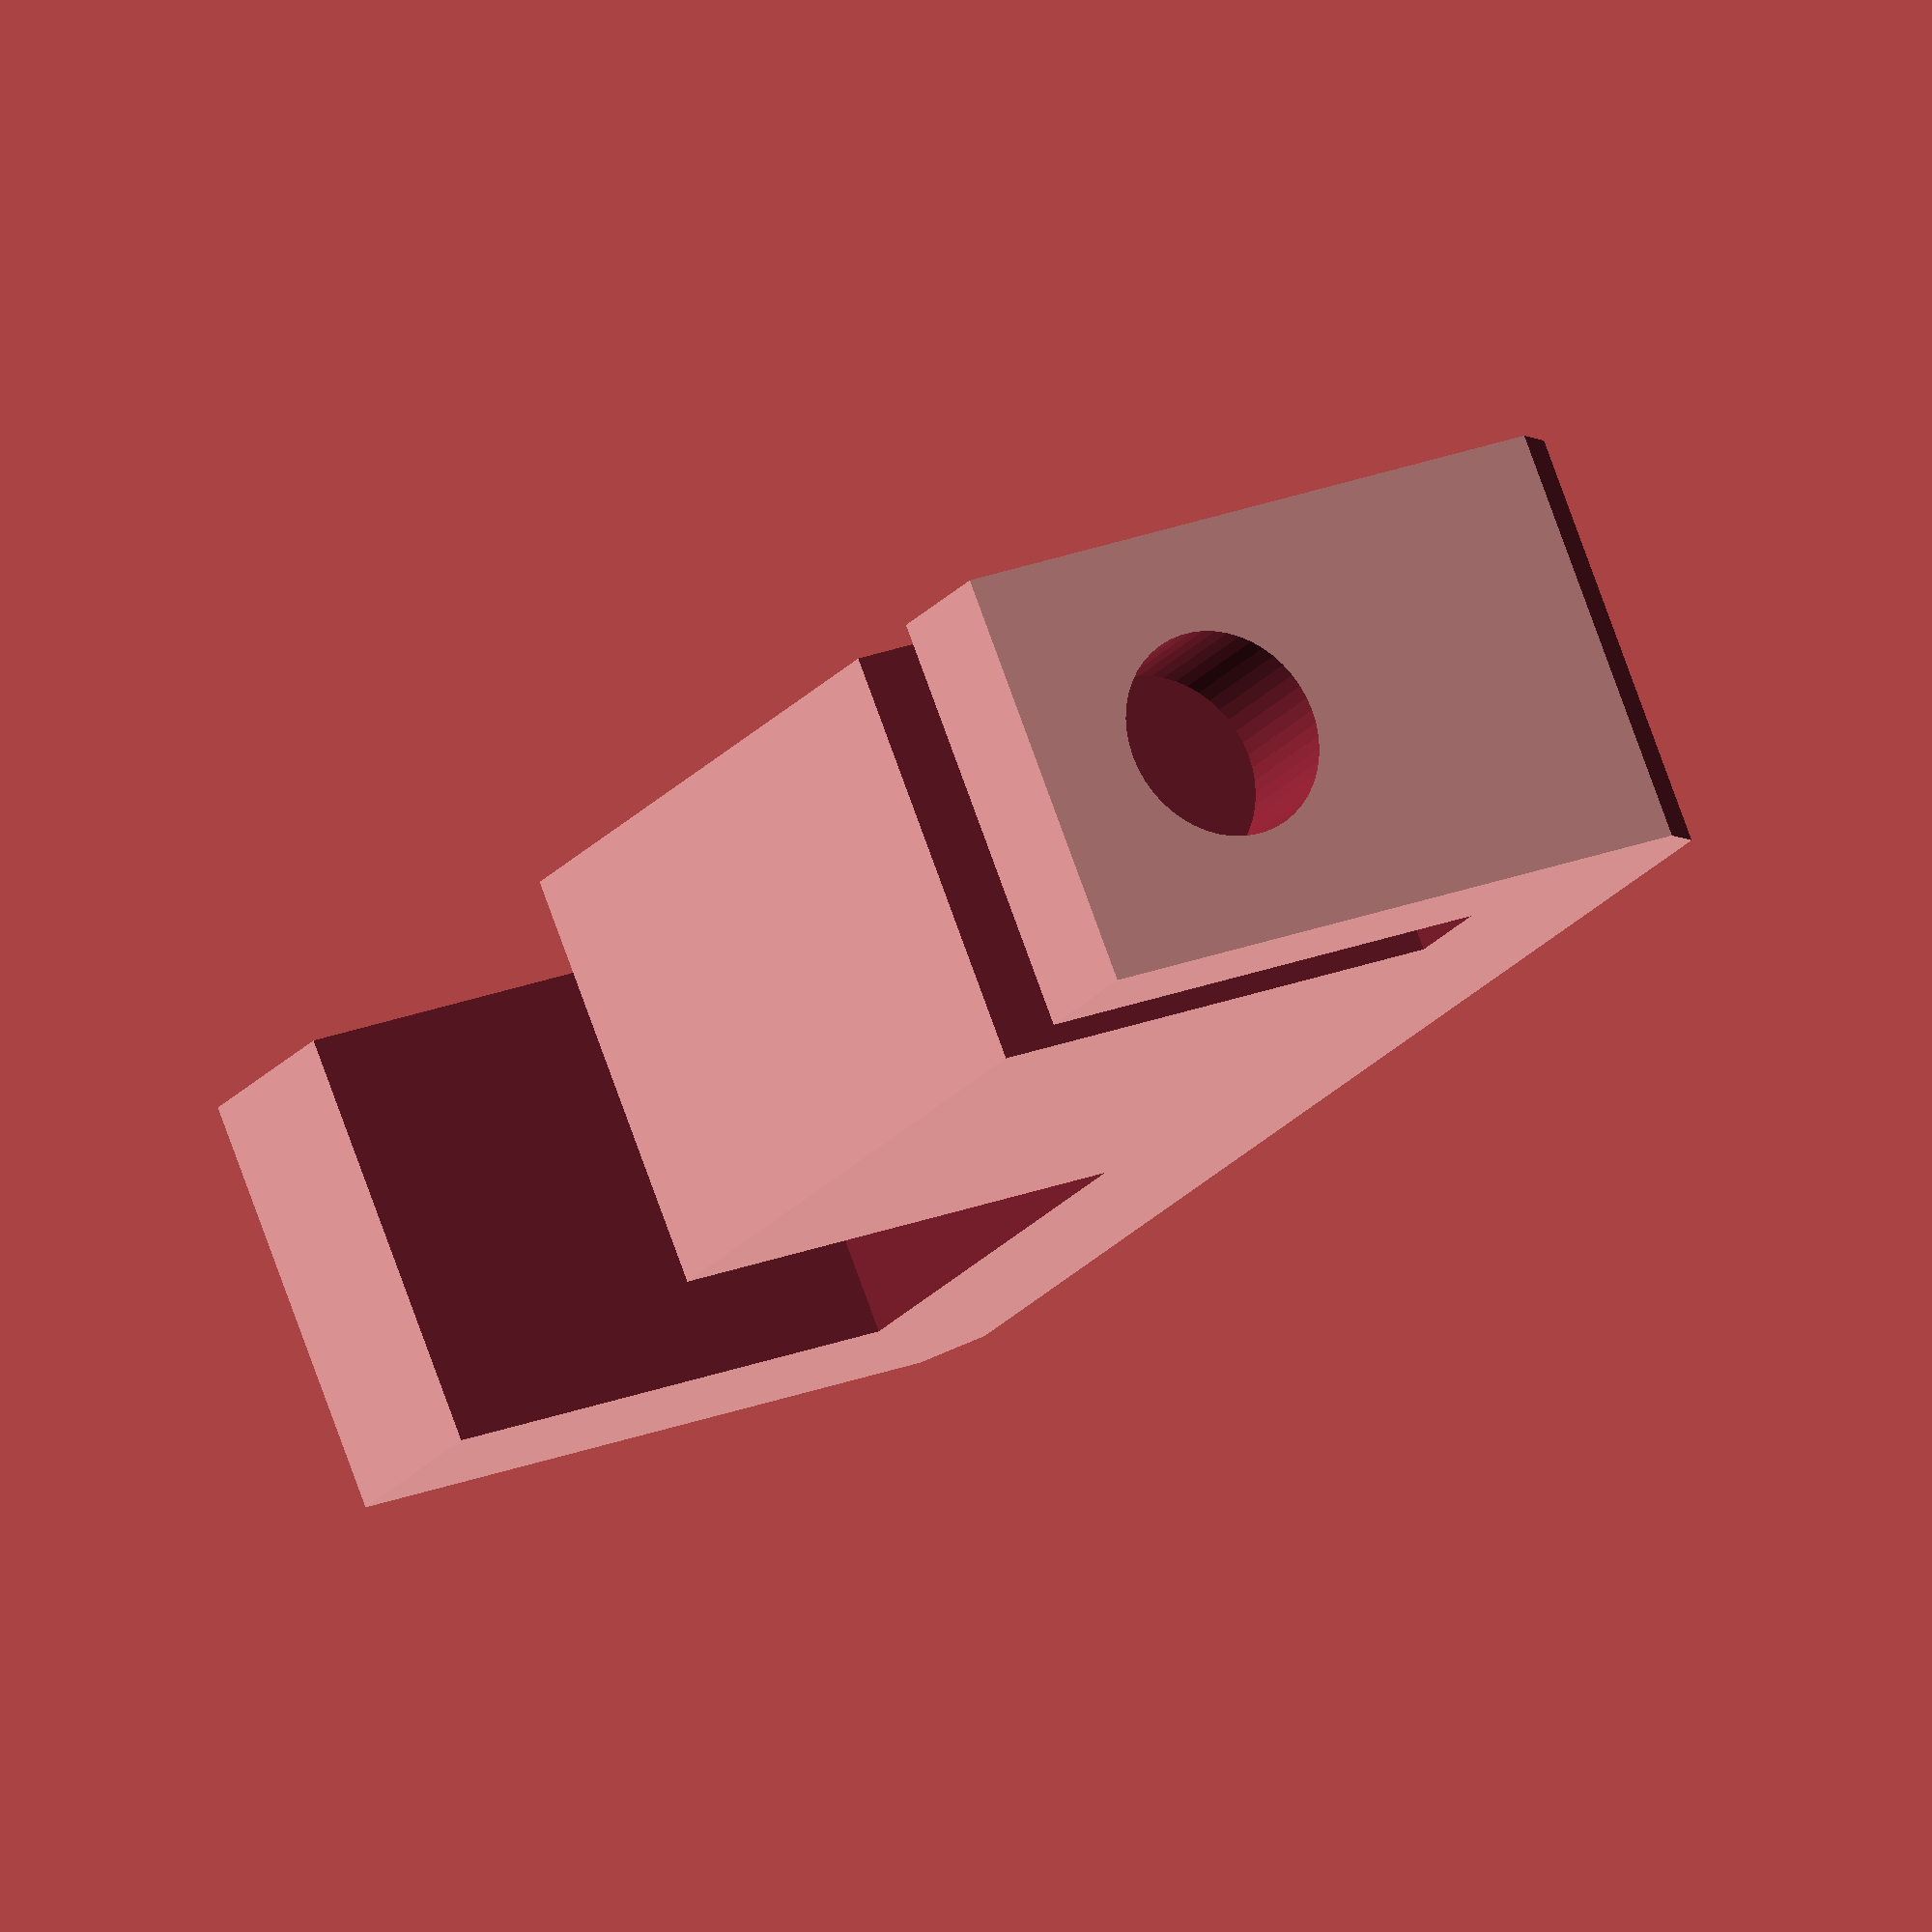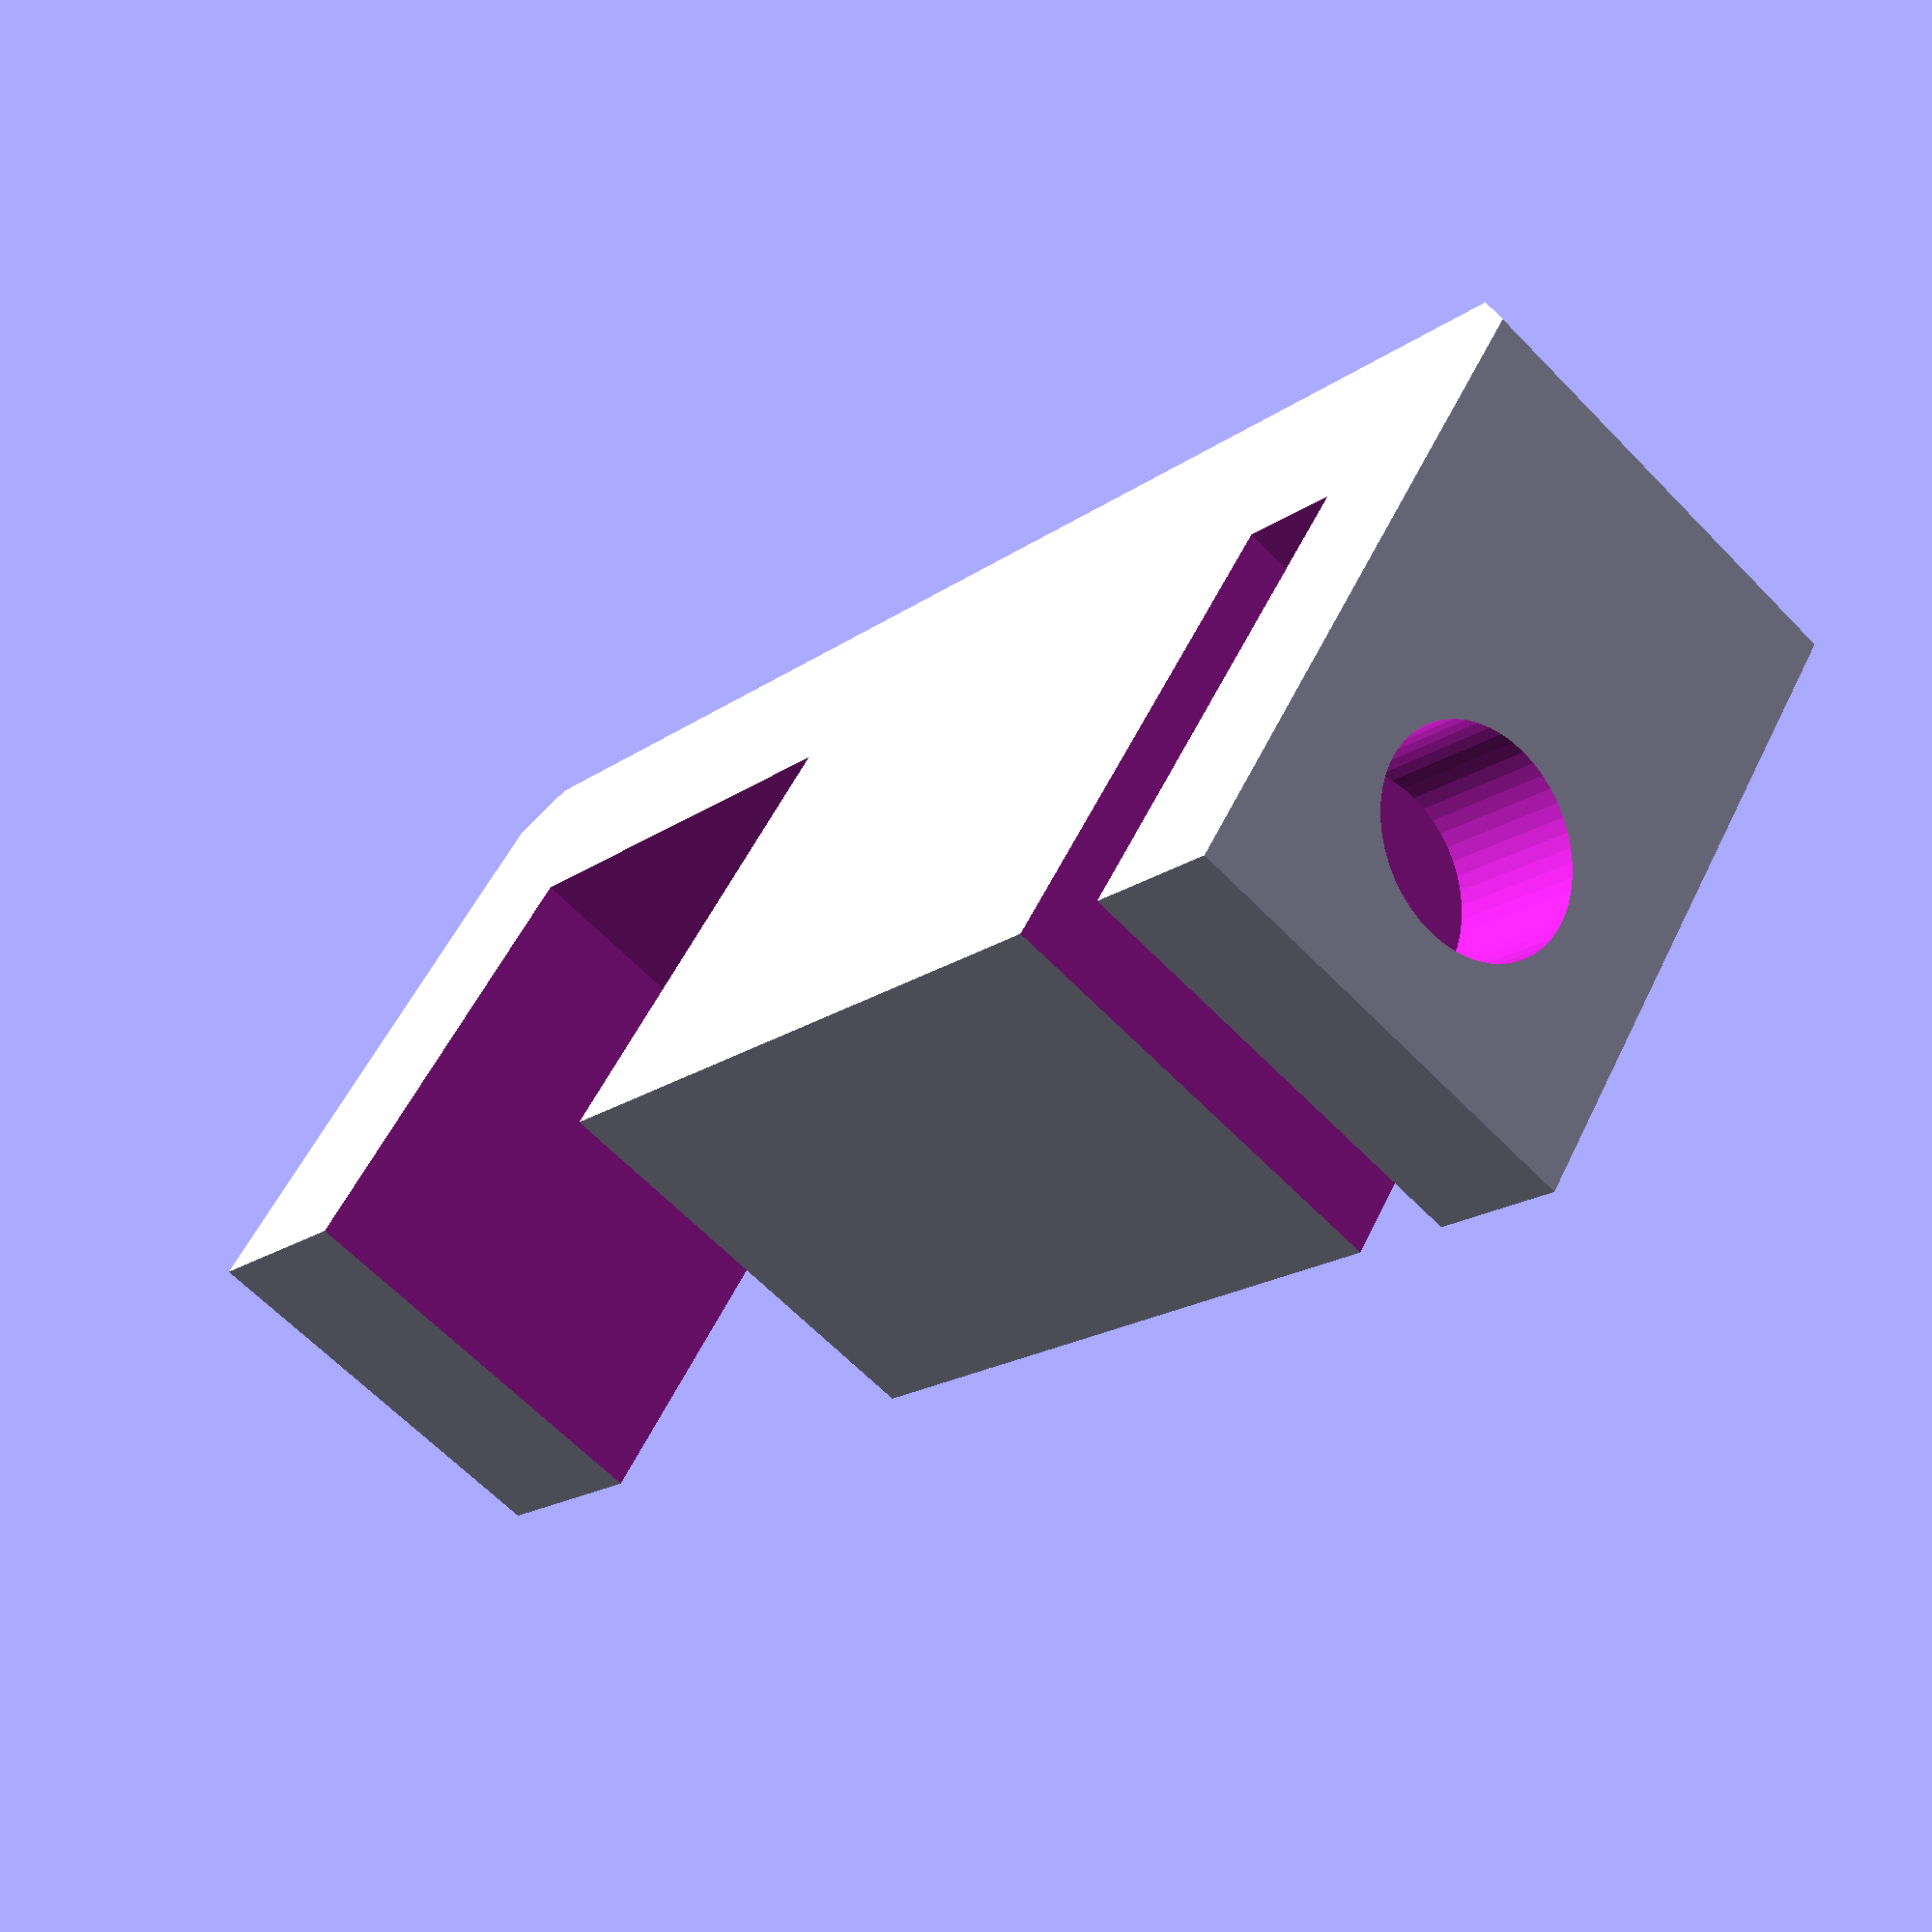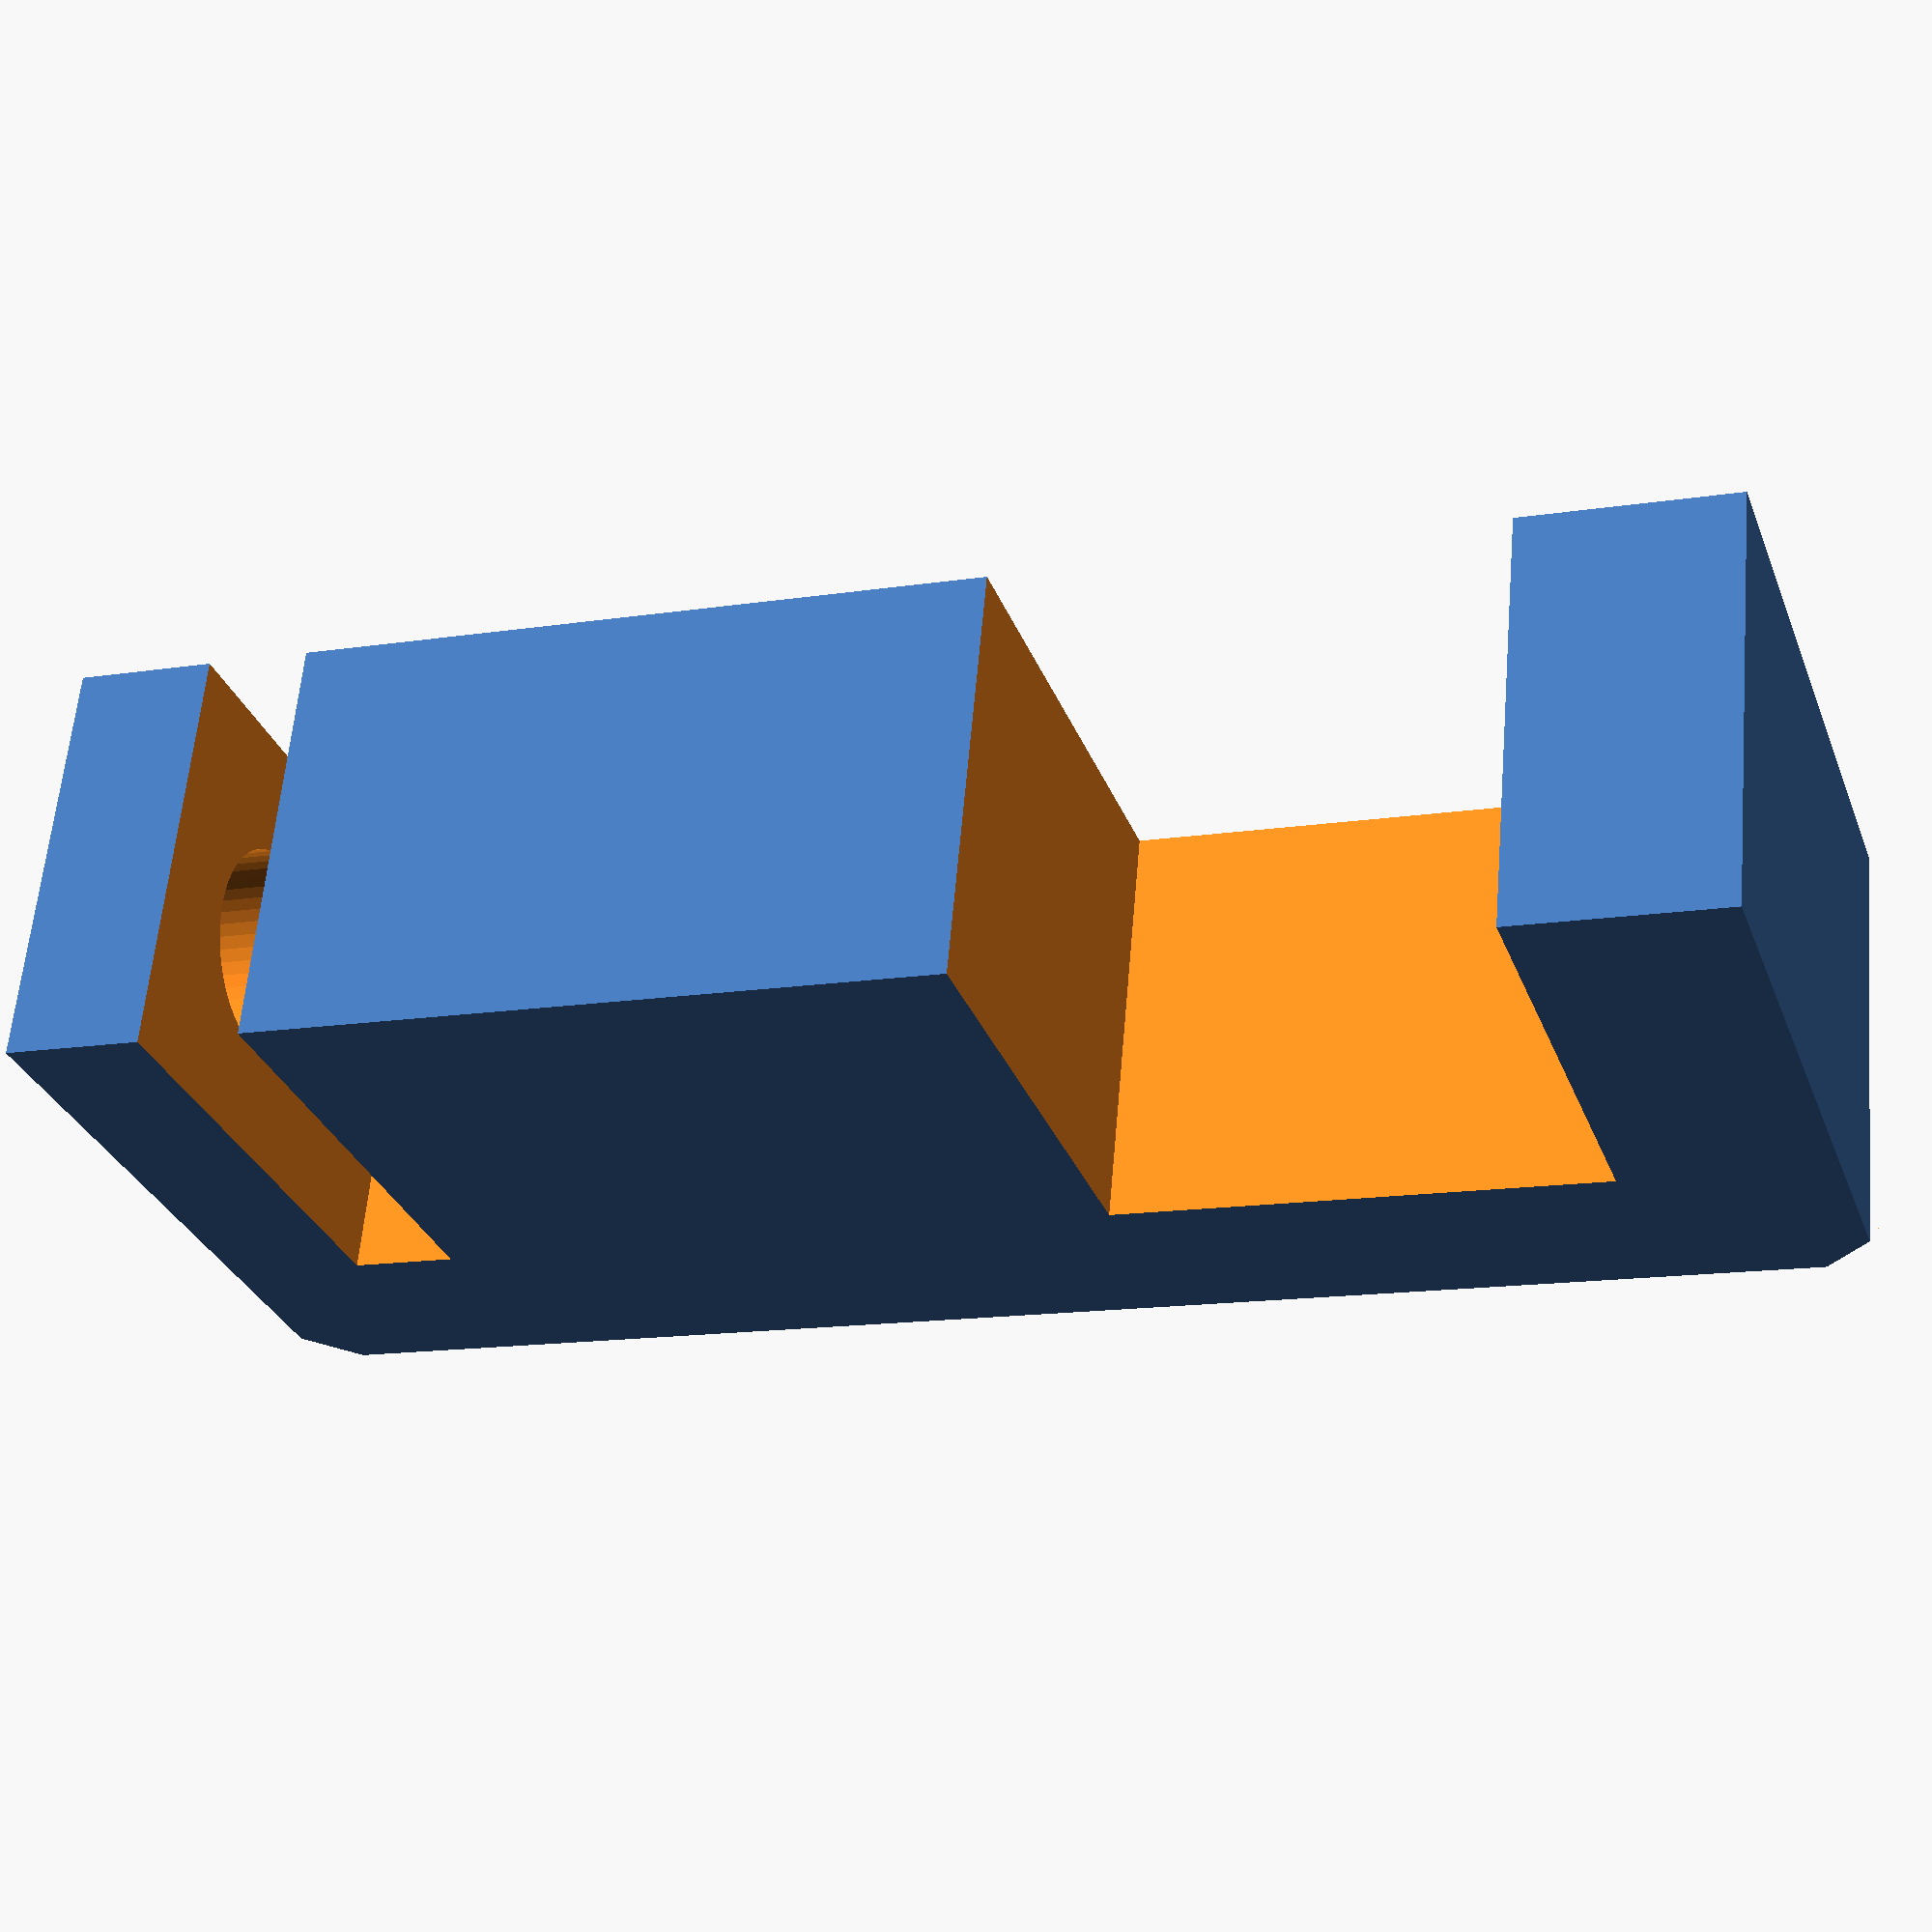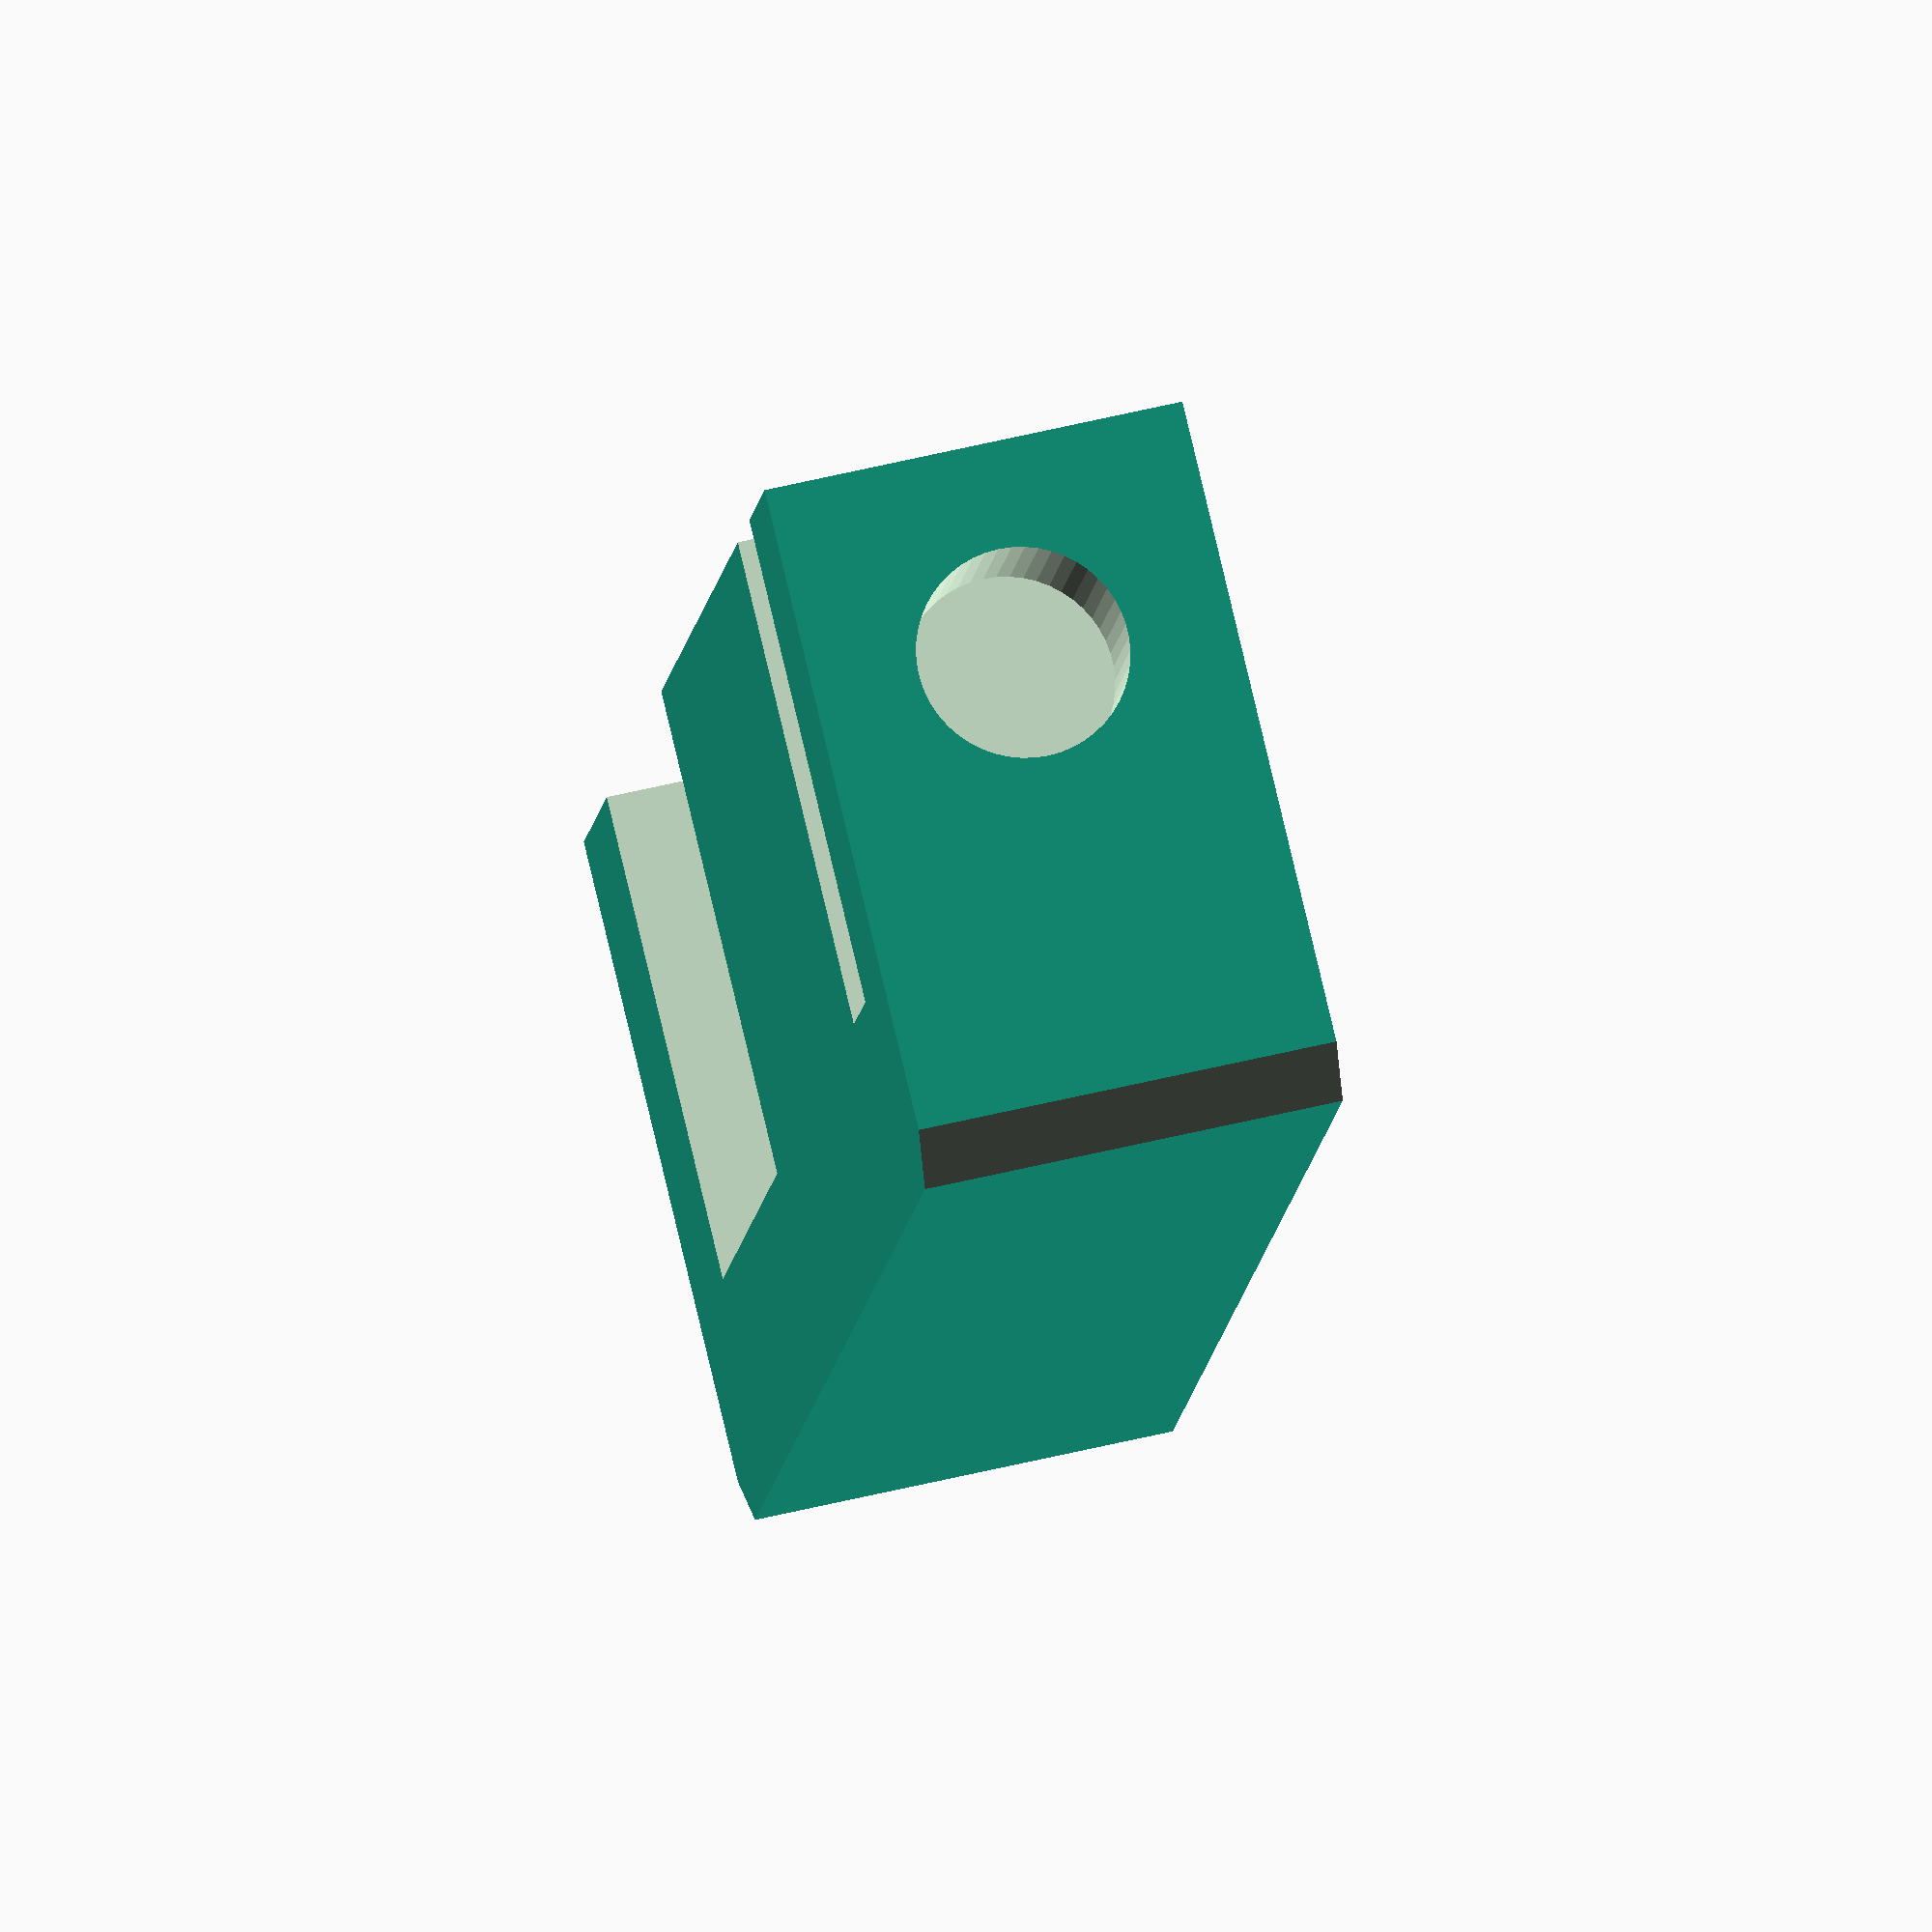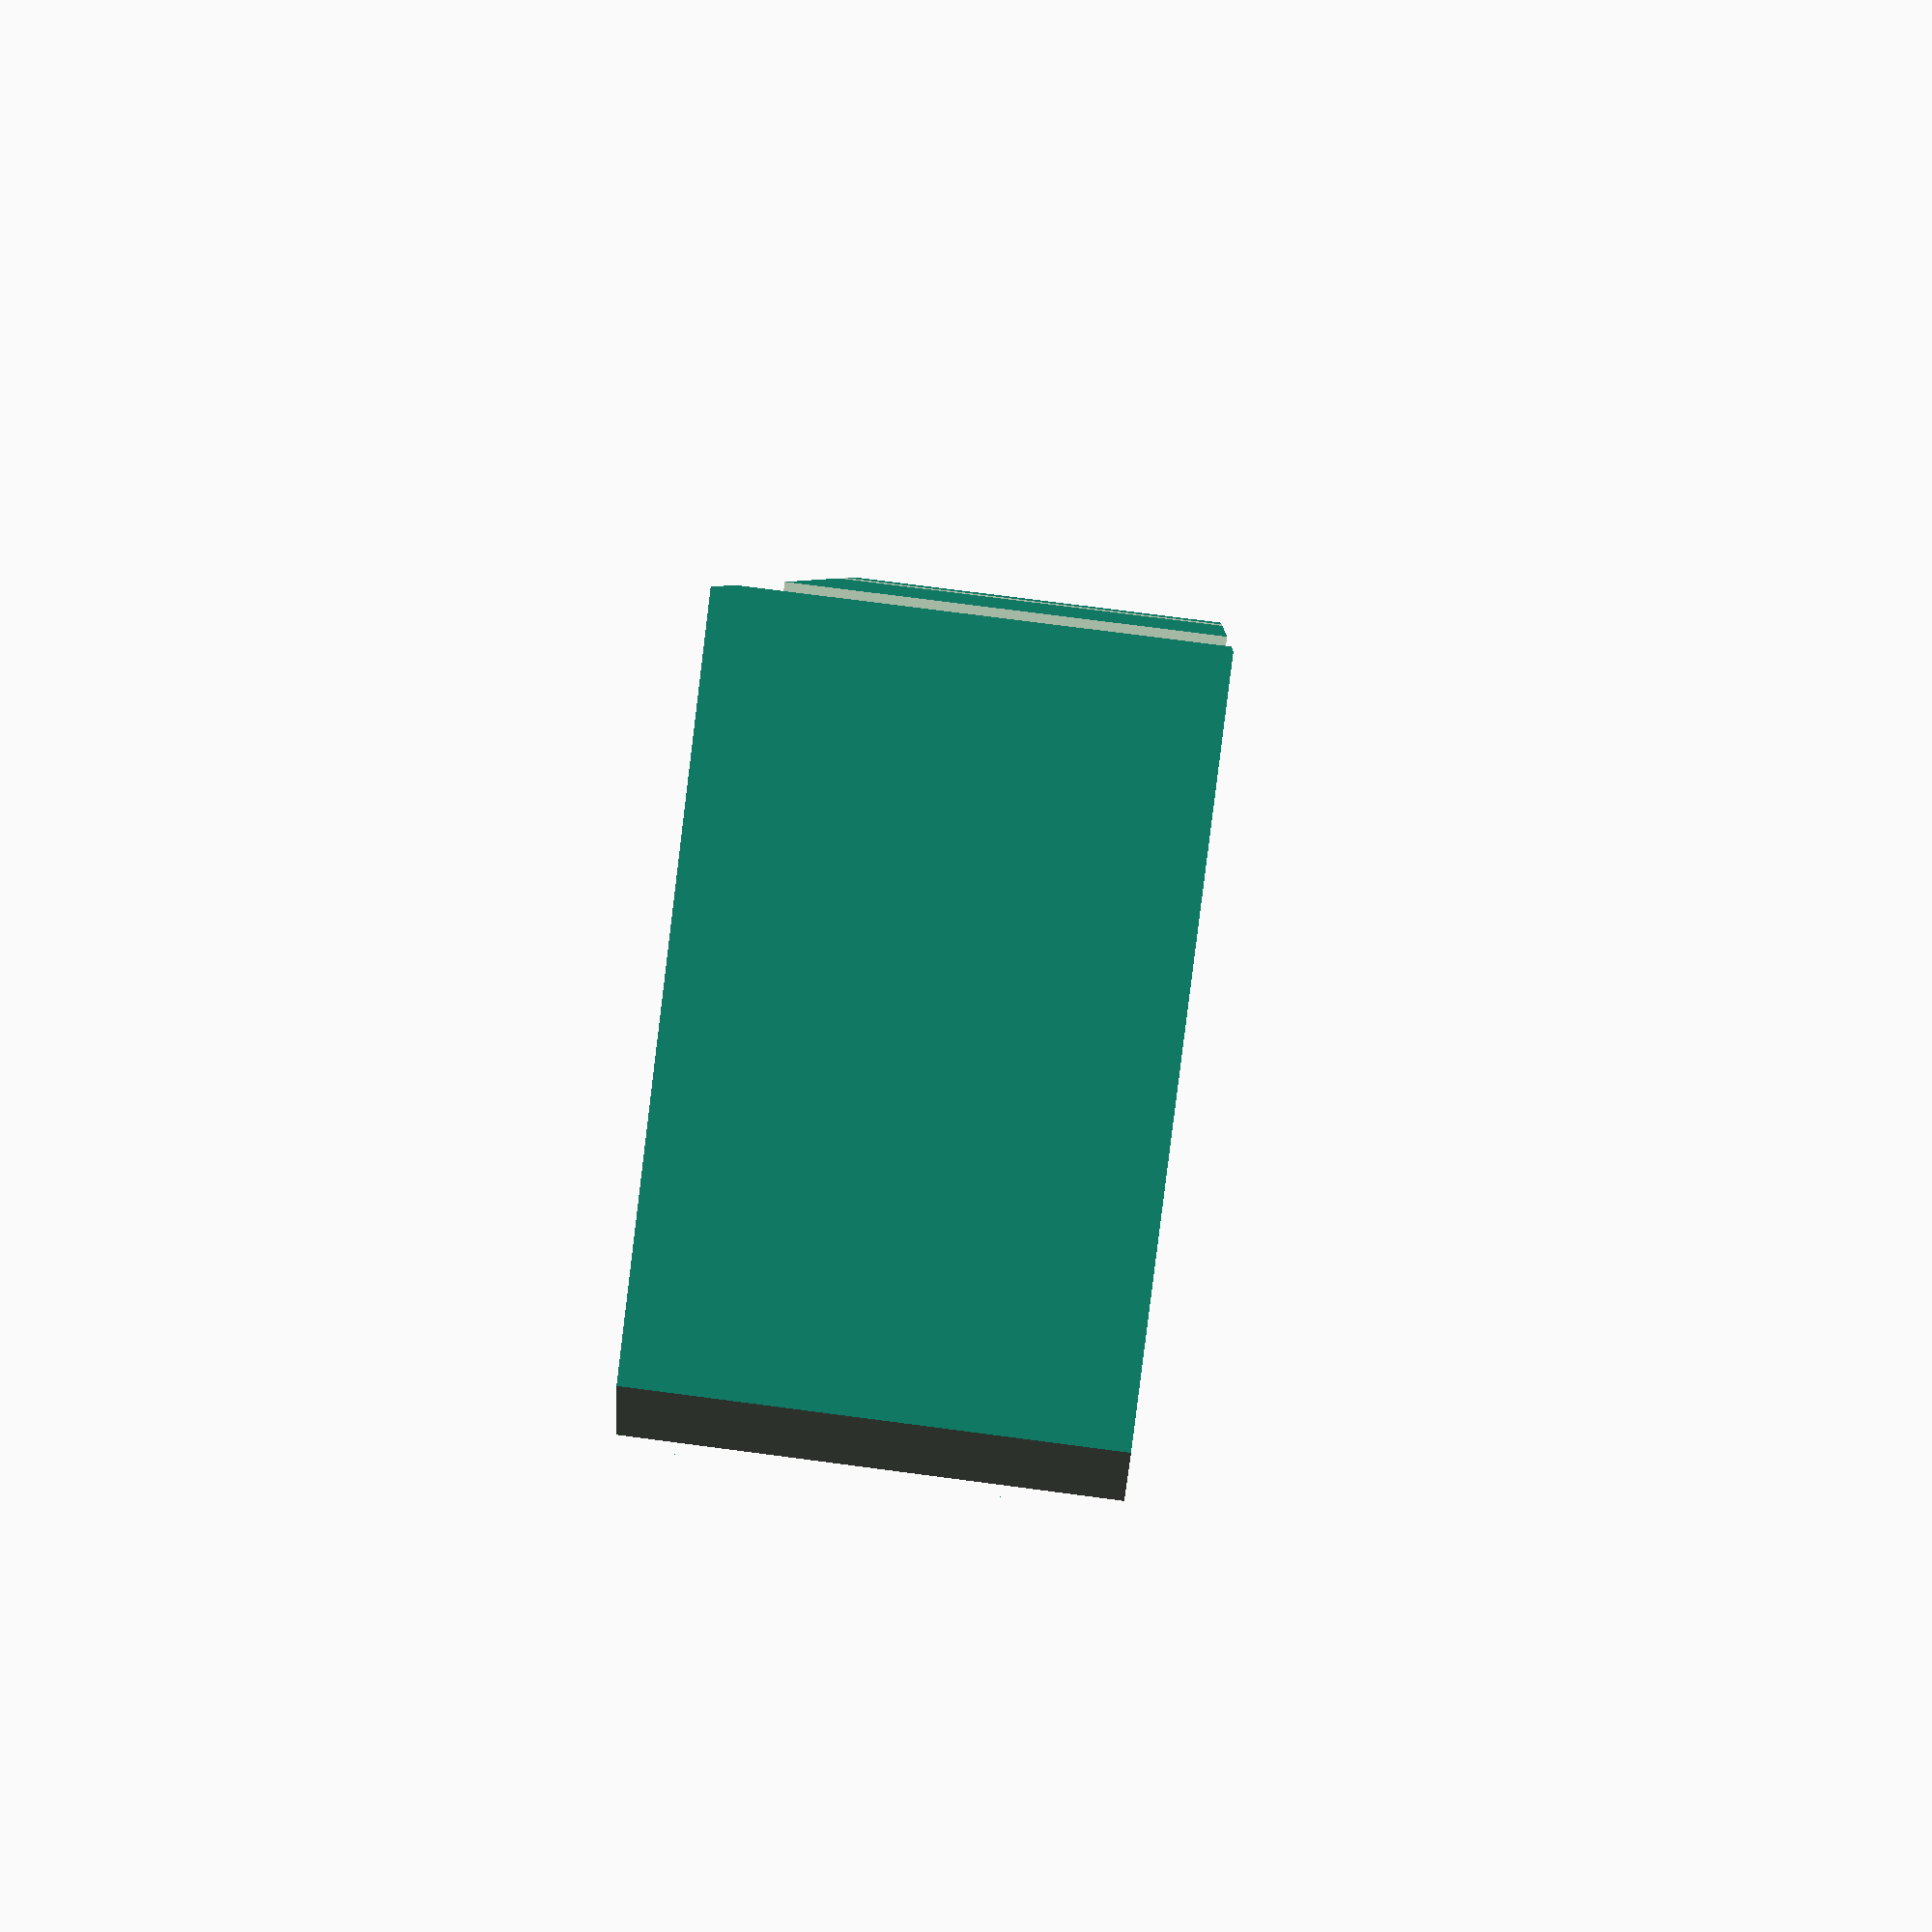
<openscad>
$fn = 50;

// Prusa Frame thickness 6.25
ft = 7.1;
// Pi Circuit Board Thickness 1.5
pt = 1.5;
// offset thickness
ot = 10;
// part thickness
mt = 3;

rotate(a=90, v=[1,0,0]){

difference() {
	cube([mt+ot+ft+pt+2, 6, 7+mt]);
	translate([mt,-1,mt])
		cube([ft, 8, 8]);
	translate([mt+ot+ft, -1, mt])
		cube([pt, 8, 8]);

rotate(v=[0,1,0], a=-45)
translate([0,-1,-1])
	cube([.5,8,2]);

translate([mt+ot+ft+pt+2,0,0])
rotate(v=[0,1,0], a=45)
	cube([1,16,2], true);


translate([mt+ot+ft+pt-1, 3, 7])
rotate(v=[0,1,0], a= 90)
	cylinder(r=1.5, h=4);

}
}
</openscad>
<views>
elev=279.9 azim=241.9 roll=160.0 proj=o view=solid
elev=63.9 azim=35.9 roll=44.0 proj=p view=solid
elev=118.6 azim=341.4 roll=175.0 proj=p view=solid
elev=126.1 azim=65.2 roll=284.7 proj=o view=wireframe
elev=105.8 azim=290.8 roll=82.5 proj=p view=solid
</views>
